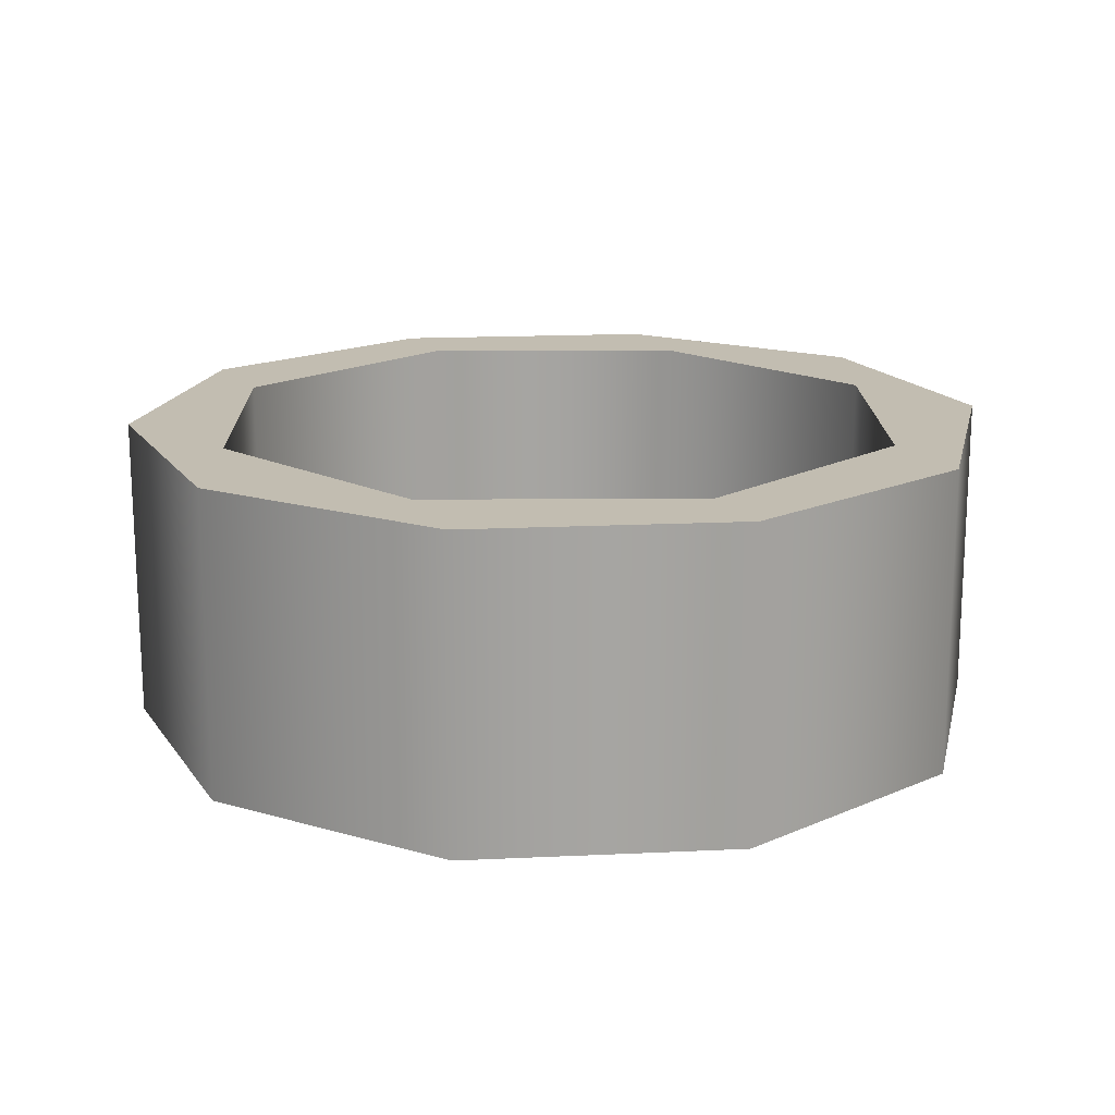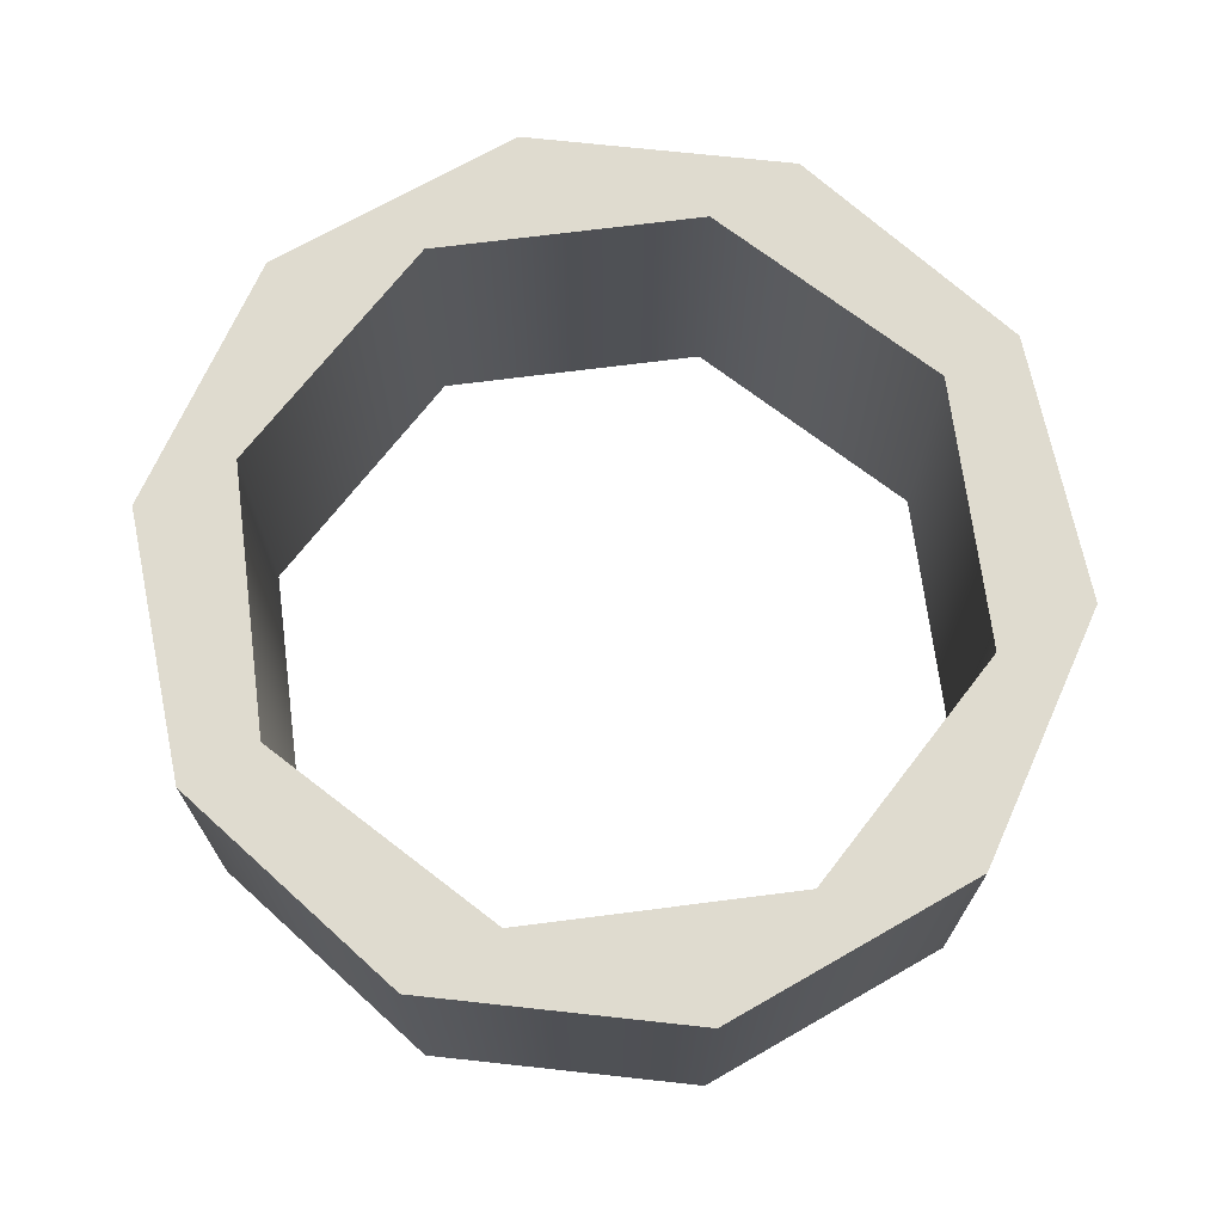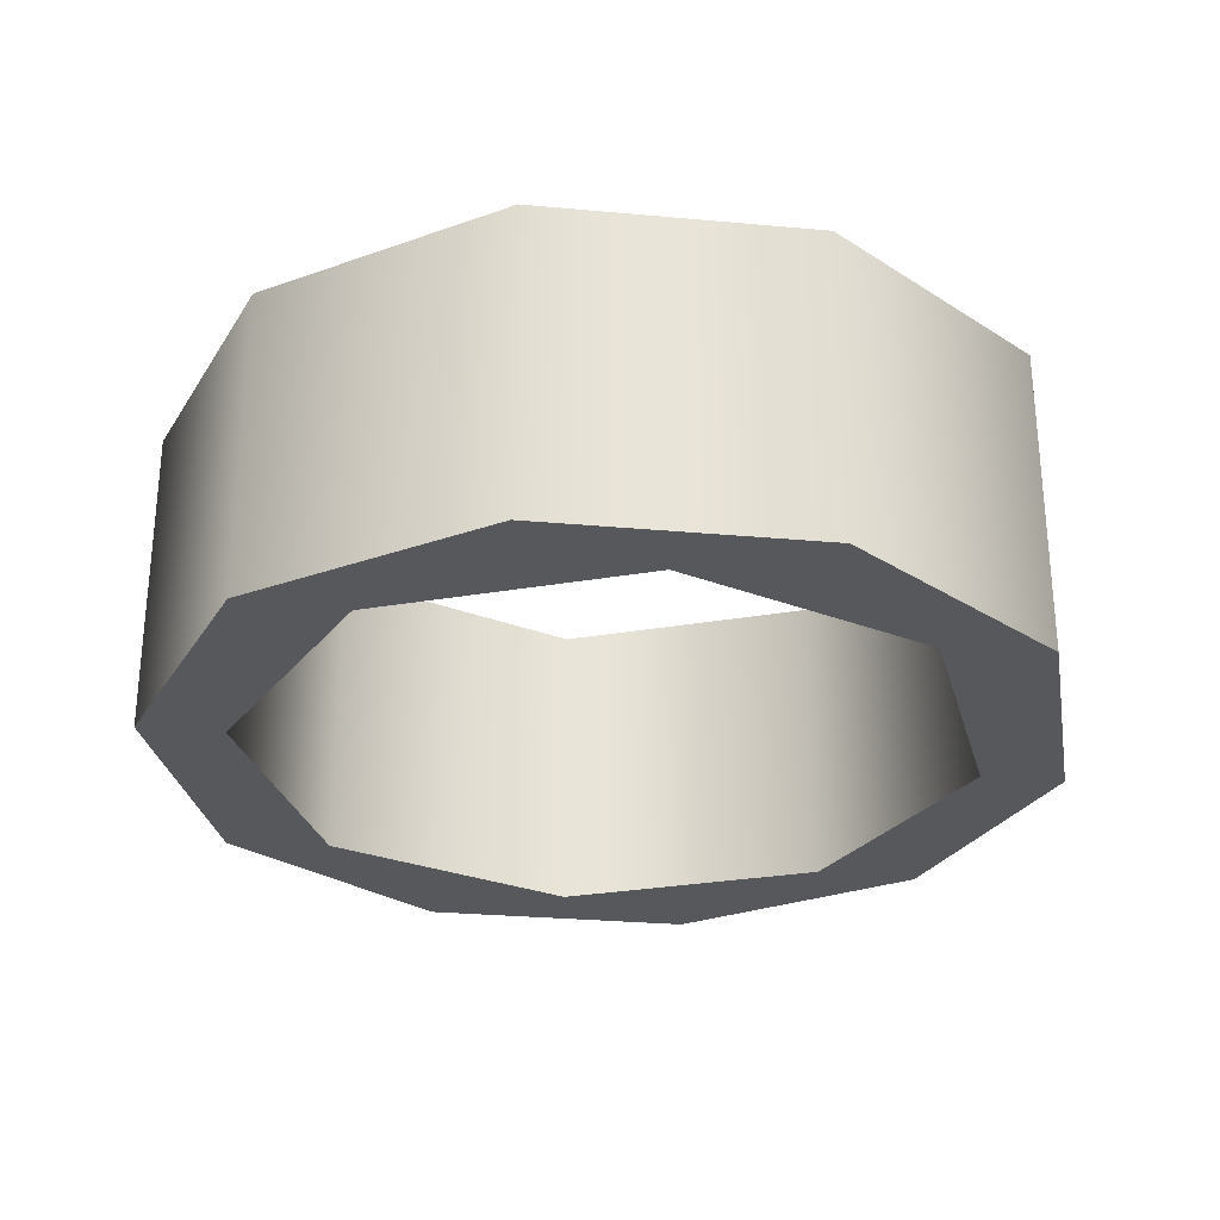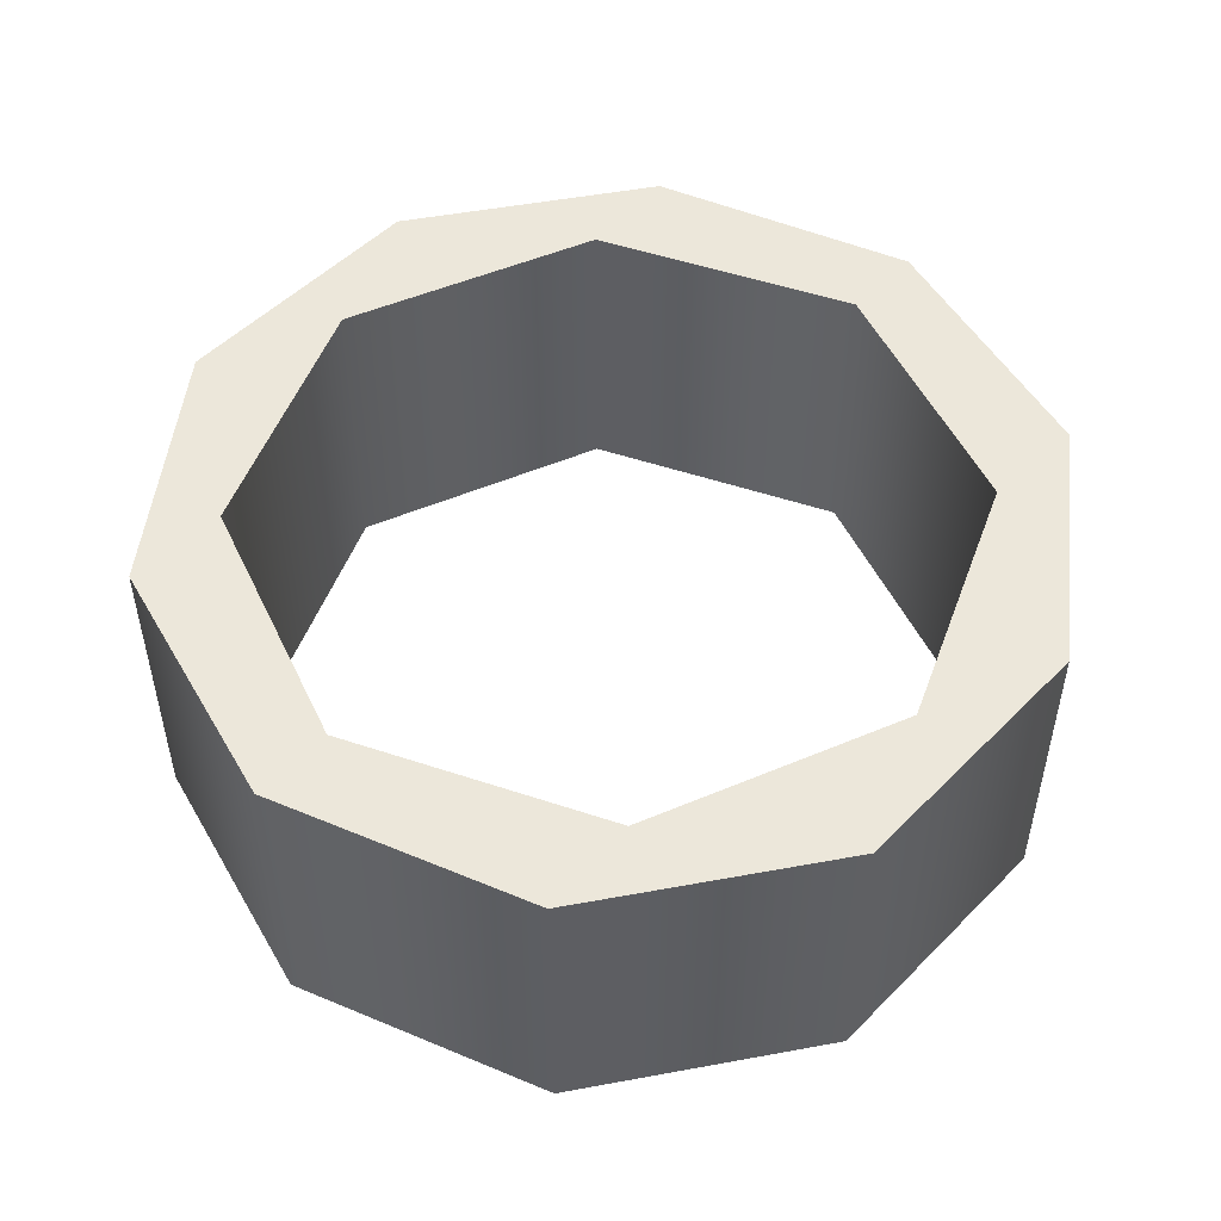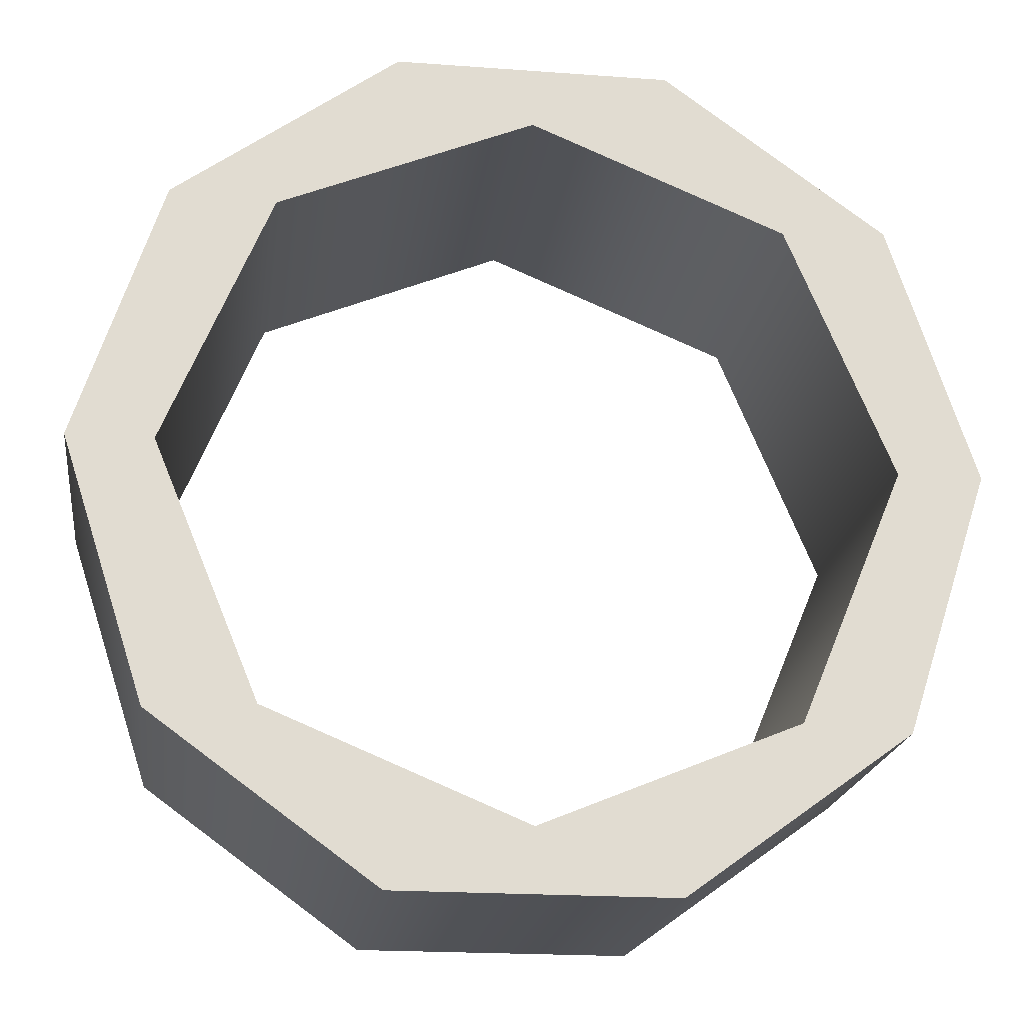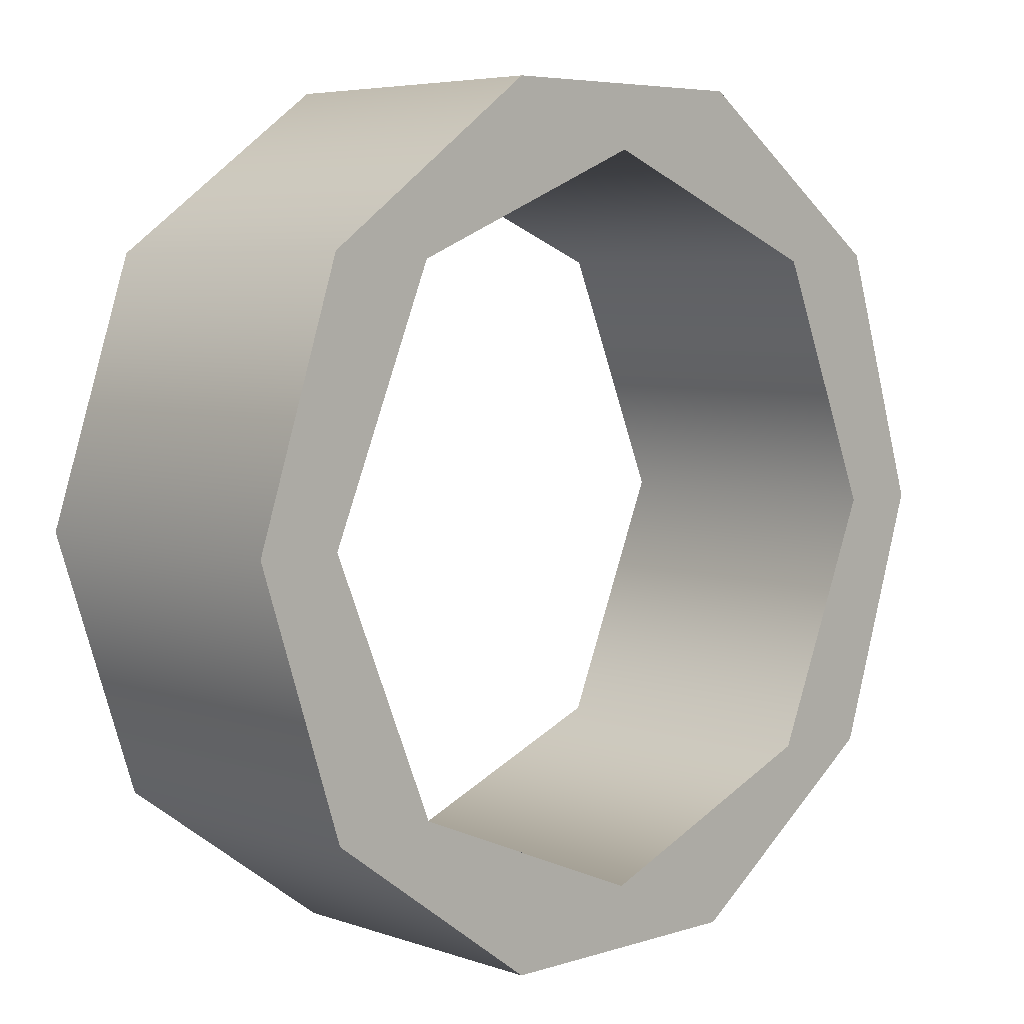
<metadata>
{"format":"obj","ext":"obj","renderer":"f3d","projection":"perspective","resolution":1024,"background":"white","views":[{"elev":16.8,"azim":66.5,"up":"+Z"},{"elev":70.4,"azim":150.2,"up":"+Z"},{"elev":-28.5,"azim":172.2,"up":"+Z"},{"elev":50.8,"azim":132.6,"up":"+Z"},{"elev":-20.1,"azim":172.3,"up":"+Y"},{"elev":5.6,"azim":-43.8,"up":"+Y"}]}
</metadata>
<code>
v  34 70 -14.11
v  34 70 -14.11
v  34 70 -14.11
v  29.61 80.61 -14.11
v  29.61 80.61 -14.11
v  19 85 -14.11
v  19 85 -14.11
v  8.393 80.61 -14.11
v  8.393 80.61 -14.11
v  4 70 -14.11
v  4 70 -14.11
v  4 70 -14.11
v  8.393 59.39 -14.11
v  8.393 59.39 -14.11
v  19 55 -14.11
v  19 55 -14.11
v  29.61 59.39 -14.11
v  29.61 59.39 -14.11
v  37.5 70 -14.11
v  37.5 70 -14.11
v  37.5 70 -14.11
v  33.97 59.13 -14.11
v  33.97 59.13 -14.11
v  24.72 52.41 -14.11
v  24.72 52.41 -14.11
v  13.28 52.41 -14.11
v  13.28 52.41 -14.11
v  4.033 59.13 -14.11
v  4.033 59.13 -14.11
v  0.5 70 -14.11
v  0.5 70 -14.11
v  0.5 70 -14.11
v  4.033 80.87 -14.11
v  4.033 80.87 -14.11
v  13.28 87.59 -14.11
v  13.28 87.59 -14.11
v  24.72 87.59 -14.11
v  24.72 87.59 -14.11
v  33.97 80.87 -14.11
v  33.97 80.87 -14.11
v  34 70 -27.11
v  34 70 -27.11
v  34 70 -27.11
v  29.61 59.39 -27.11
v  29.61 59.39 -27.11
v  19 55 -27.11
v  19 55 -27.11
v  8.393 59.39 -27.11
v  8.393 59.39 -27.11
v  4 70 -27.11
v  4 70 -27.11
v  4 70 -27.11
v  8.393 80.61 -27.11
v  8.393 80.61 -27.11
v  19 85 -27.11
v  19 85 -27.11
v  29.61 80.61 -27.11
v  29.61 80.61 -27.11
v  37.5 70 -27.11
v  37.5 70 -27.11
v  37.5 70 -27.11
v  33.97 80.87 -27.11
v  33.97 80.87 -27.11
v  24.72 87.59 -27.11
v  24.72 87.59 -27.11
v  13.28 87.59 -27.11
v  13.28 87.59 -27.11
v  4.033 80.87 -27.11
v  4.033 80.87 -27.11
v  0.5 70 -27.11
v  0.5 70 -27.11
v  0.5 70 -27.11
v  4.033 59.13 -27.11
v  4.033 59.13 -27.11
v  13.28 52.41 -27.11
v  13.28 52.41 -27.11
v  24.72 52.41 -27.11
v  24.72 52.41 -27.11
v  33.97 59.13 -27.11
v  33.97 59.13 -27.11
g 0
g 1
f 39 4 1
f 42 2 5
f 19 1 17
f 45 18 3
f 39 1 19
f 45 3 43
f 39 6 4
f 58 5 7
f 58 42 5
f 33 8 6
f 56 7 9
f 37 33 6
f 39 37 6
f 58 7 56
f 30 10 8
f 54 9 11
f 33 30 8
f 56 9 54
f 28 13 10
f 52 12 14
f 30 28 10
f 54 11 51
f 28 15 13
f 49 14 16
f 52 14 49
f 22 17 15
f 47 16 18
f 26 22 15
f 28 26 15
f 49 16 47
f 22 19 17
f 47 18 45
f 60 20 23
f 63 40 21
f 63 21 61
f 26 24 22
f 80 23 25
f 80 60 23
f 78 25 27
f 80 25 78
f 76 27 29
f 78 27 76
f 74 29 31
f 76 29 74
f 72 32 34
f 74 31 71
f 37 35 33
f 69 34 36
f 72 34 69
f 67 36 38
f 69 36 67
f 65 38 40
f 67 38 65
f 65 40 63
f 79 44 41
f 59 41 57
f 79 41 59
f 79 46 44
f 73 48 46
f 77 73 46
f 79 77 46
f 70 50 48
f 73 70 48
f 68 53 50
f 70 68 50
f 68 55 53
f 62 57 55
f 66 62 55
f 68 66 55
f 62 59 57
f 66 64 62
f 77 75 73

</code>
